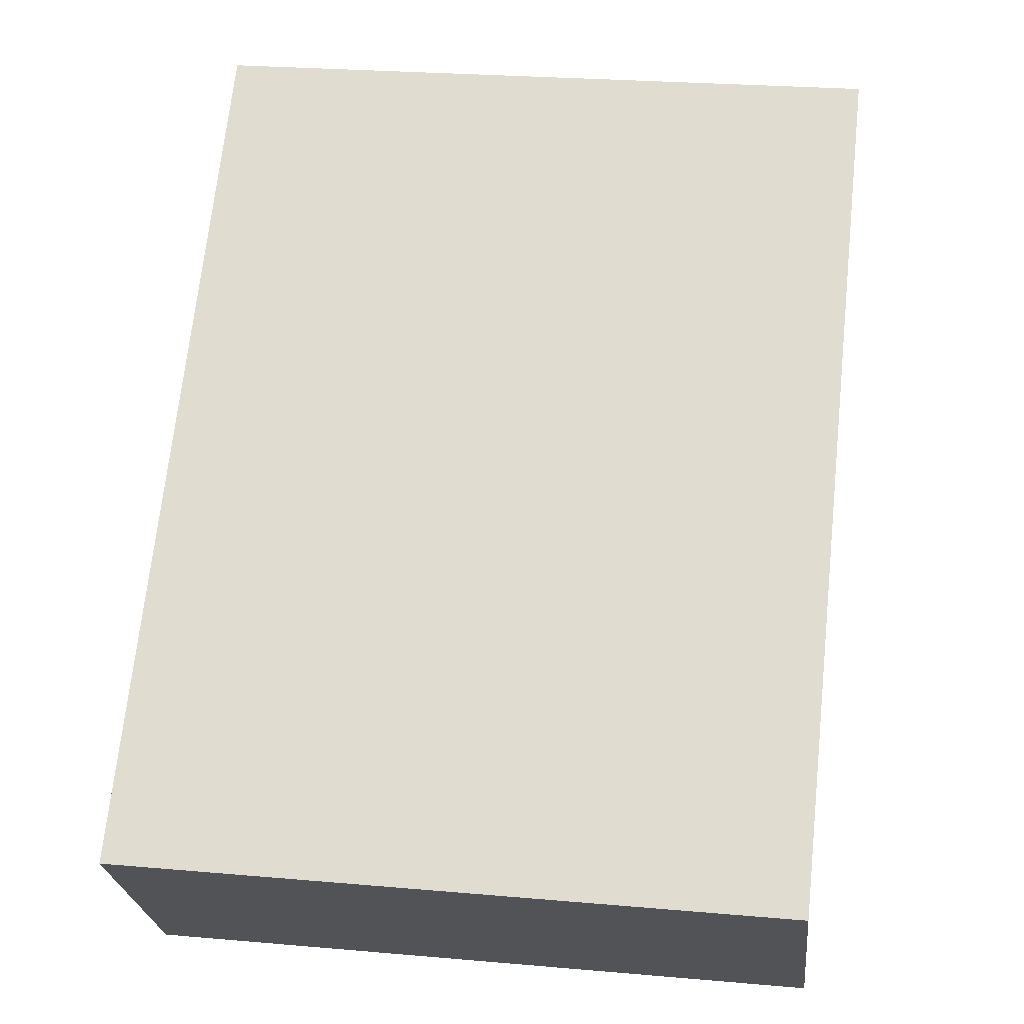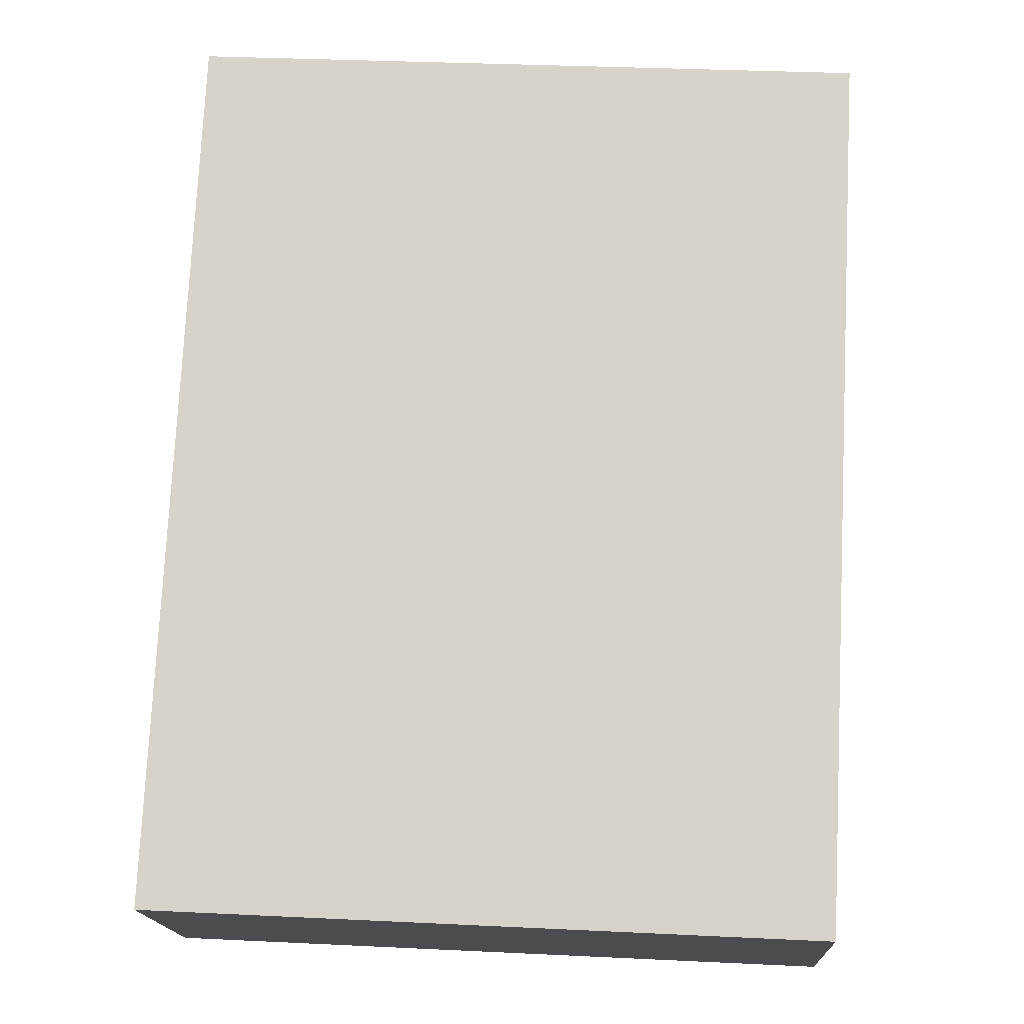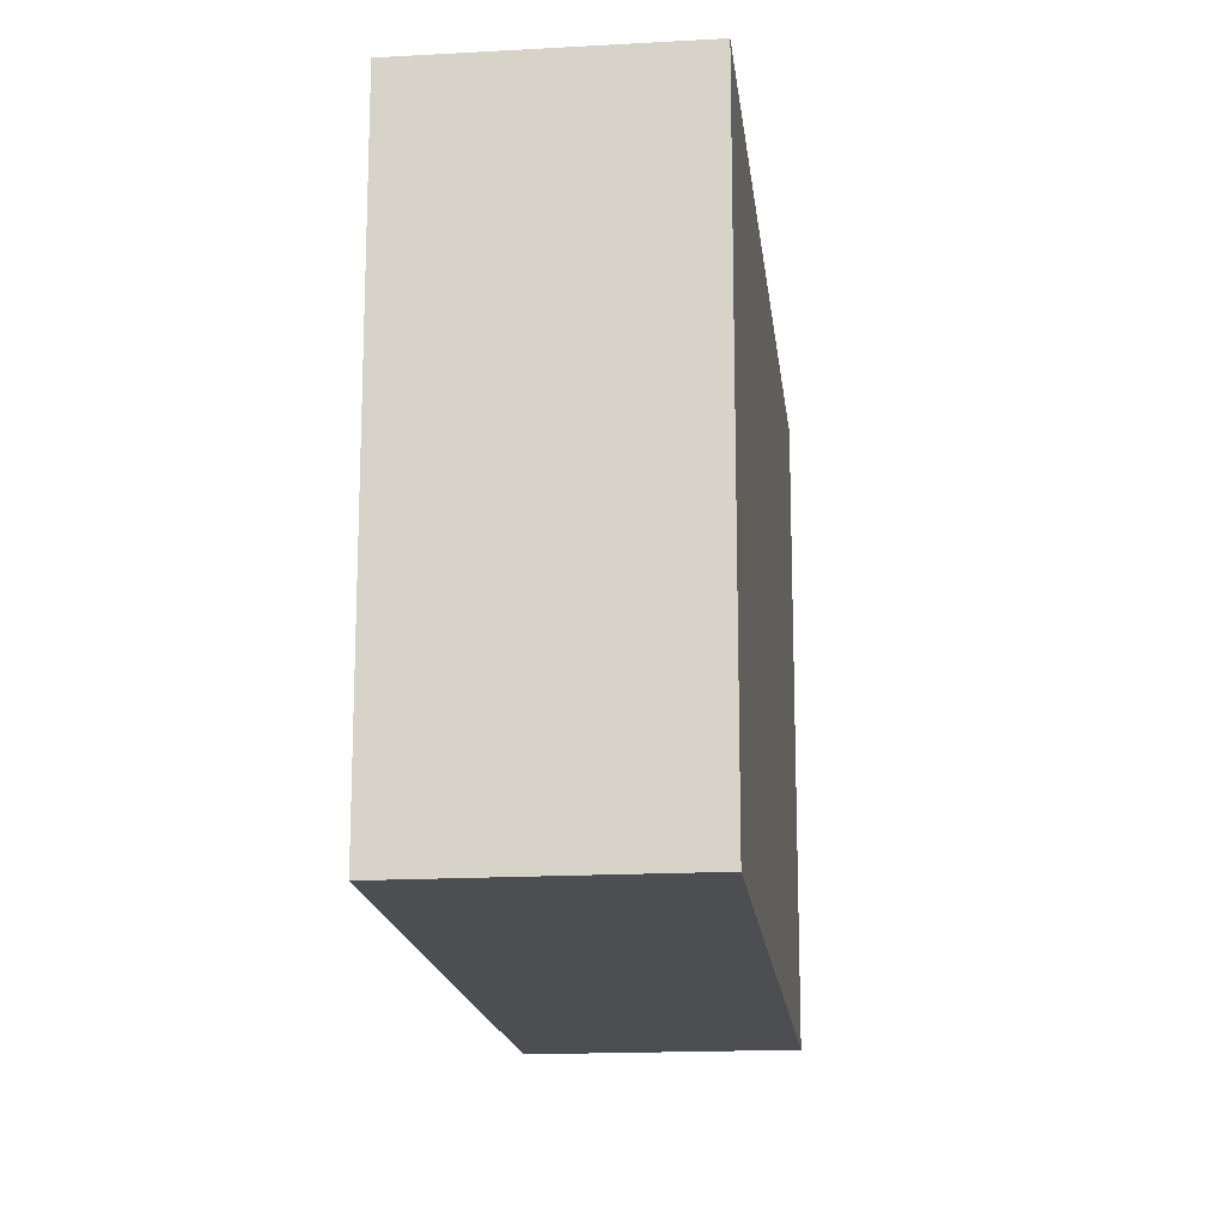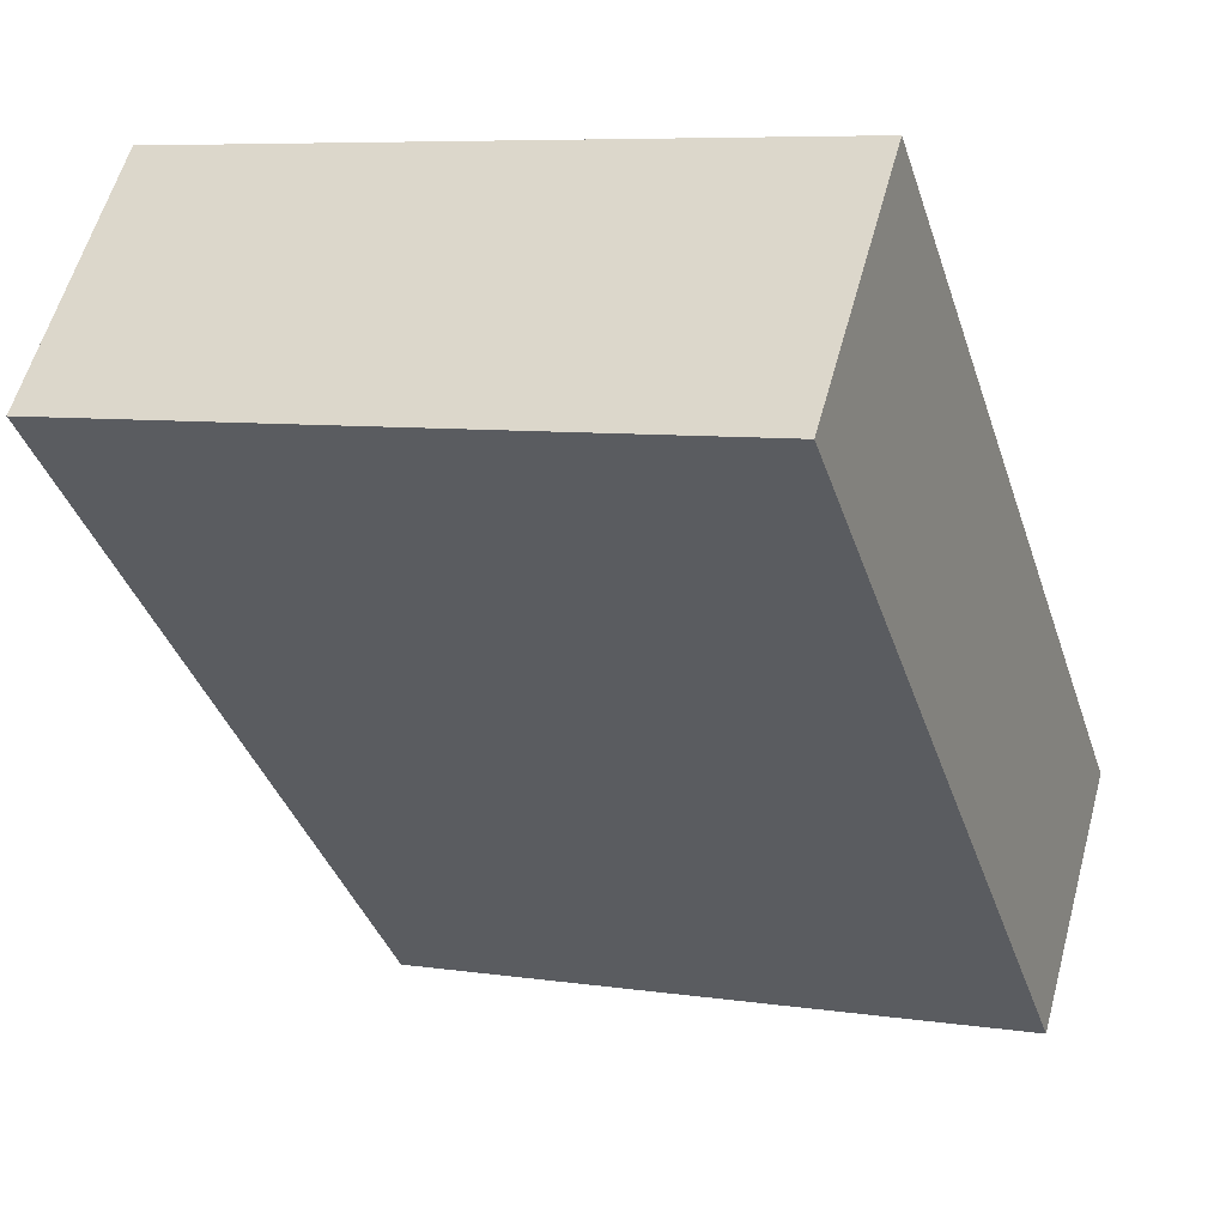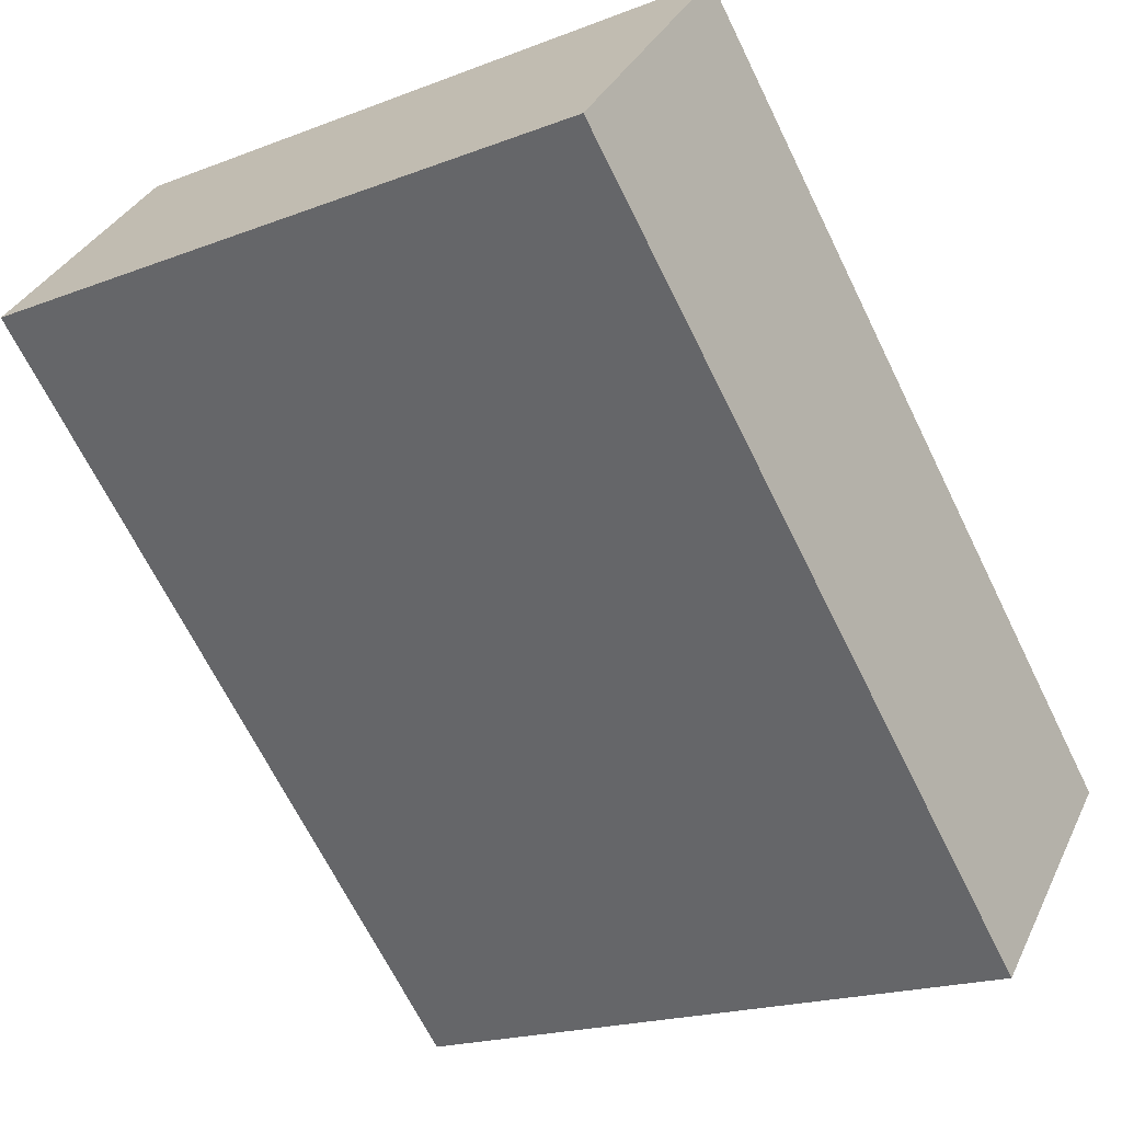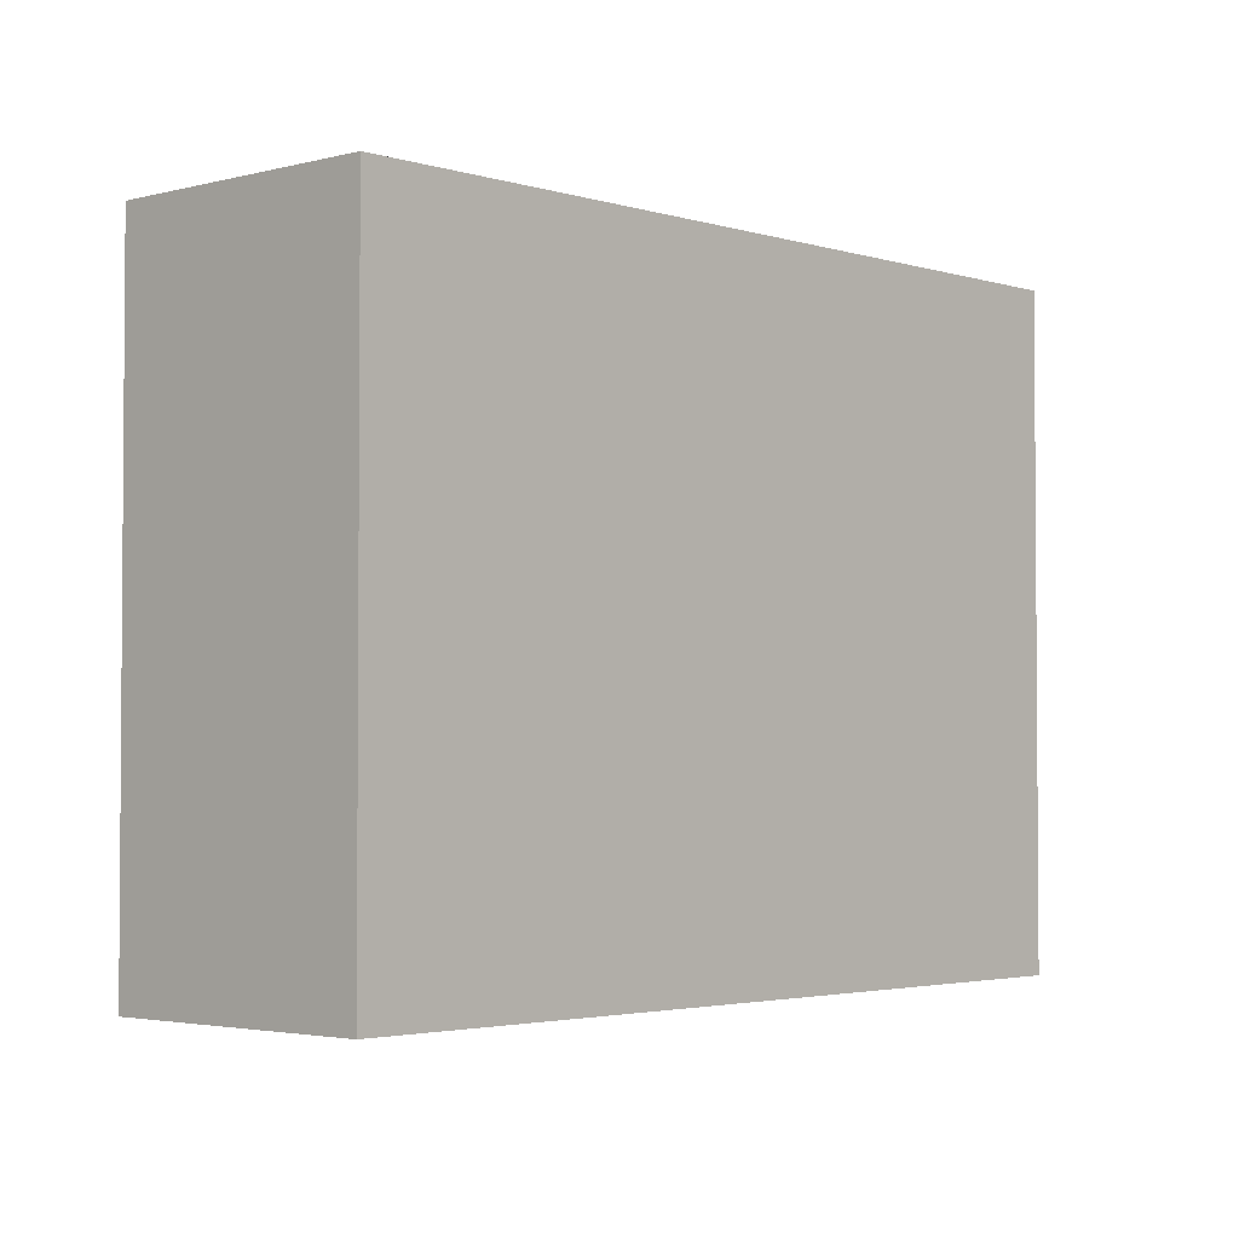
<metadata>
{"format":"obj","ext":"obj","renderer":"f3d","projection":"perspective","resolution":1024,"background":"white","views":[{"elev":25.3,"azim":98.1,"up":"+Z"},{"elev":33.2,"azim":93.8,"up":"+Z"},{"elev":-16.9,"azim":-41.7,"up":"+Y"},{"elev":7.3,"azim":-66.9,"up":"+Z"},{"elev":-19.1,"azim":-53.8,"up":"+Z"},{"elev":-2.8,"azim":-5.4,"up":"+Y"}]}
</metadata>
<code>
v  0.621 2.167 0.695
v  2.151 2.167 -1.92
v  0 2.167 1.327e-16
v  2.766 2.167 -1.232
v  2.151 1.176e-16 -1.92
v  0 0 0
v  0.621 -4.256e-17 0.695
v  2.766 7.544e-17 -1.232
g defaultobject
f 1 2 3
f 2 1 4
f 5 3 2
f 3 5 6
f 6 1 3
f 1 6 7
f 7 4 1
f 4 7 8
f 8 2 4
f 2 8 5
f 5 7 6
f 7 5 8

</code>
